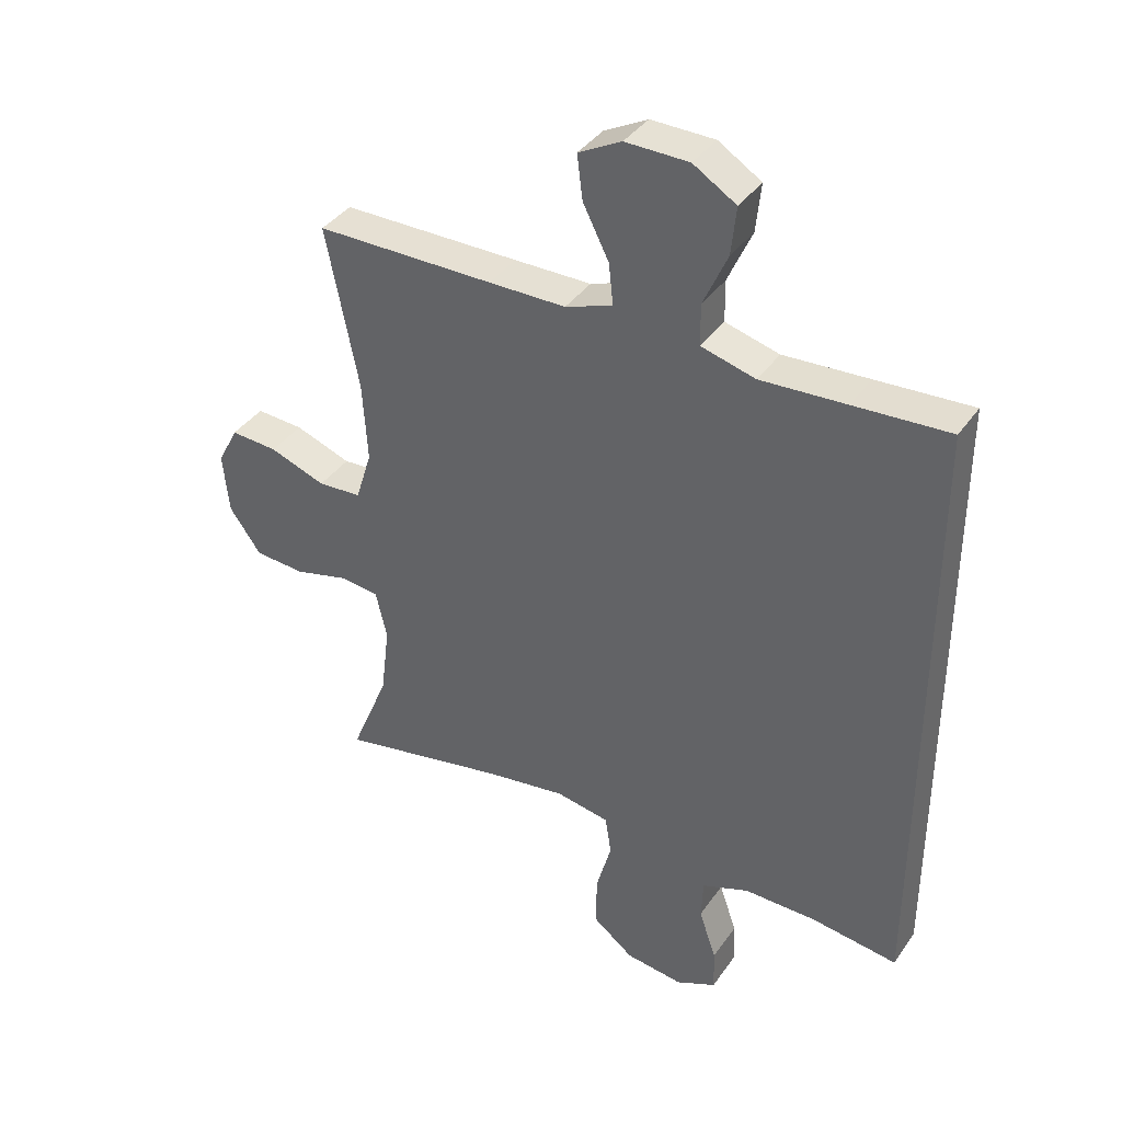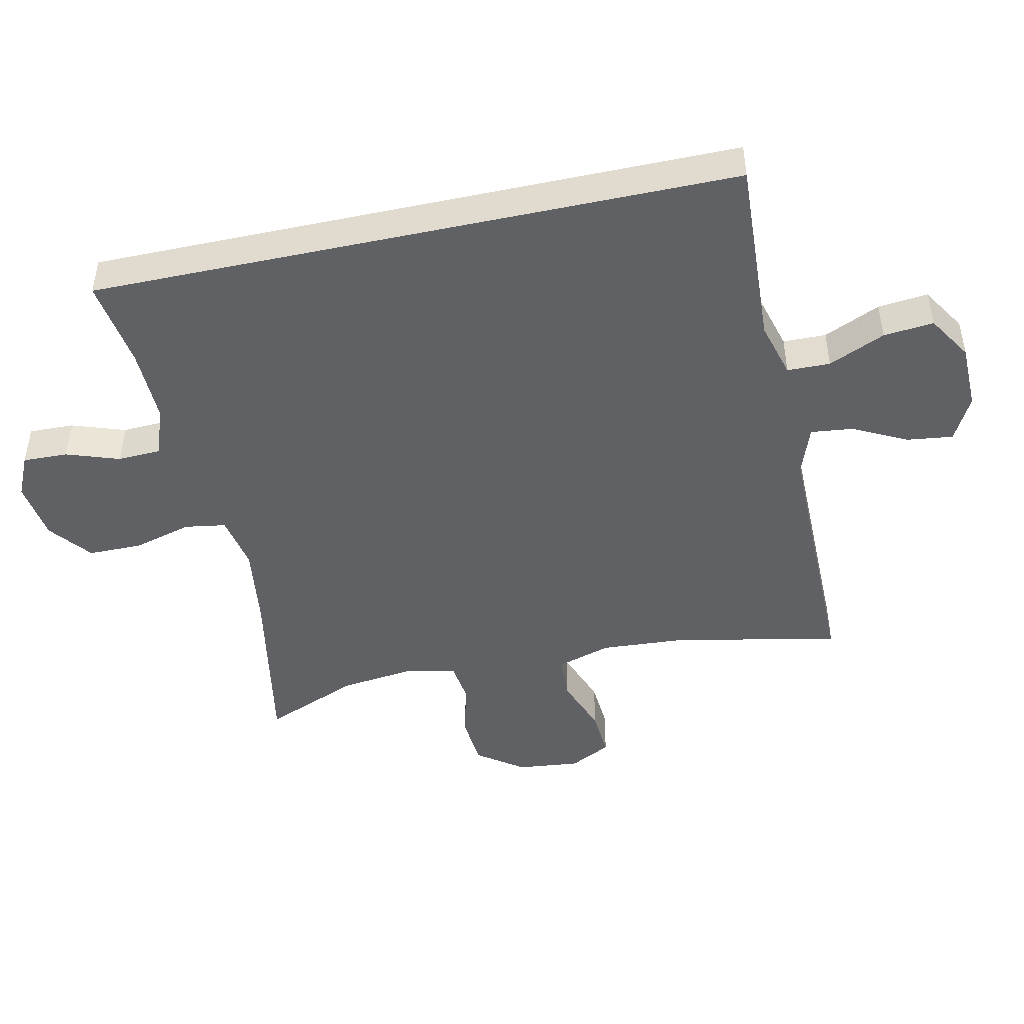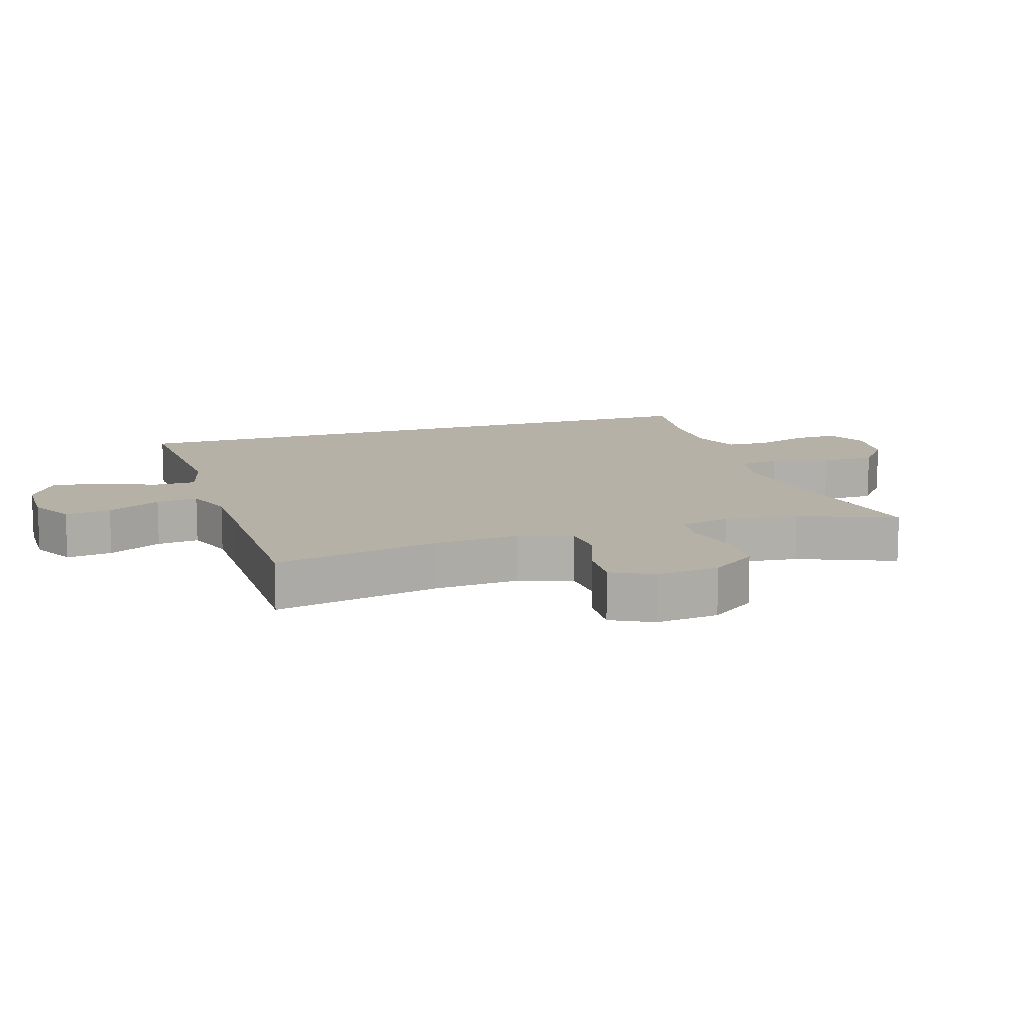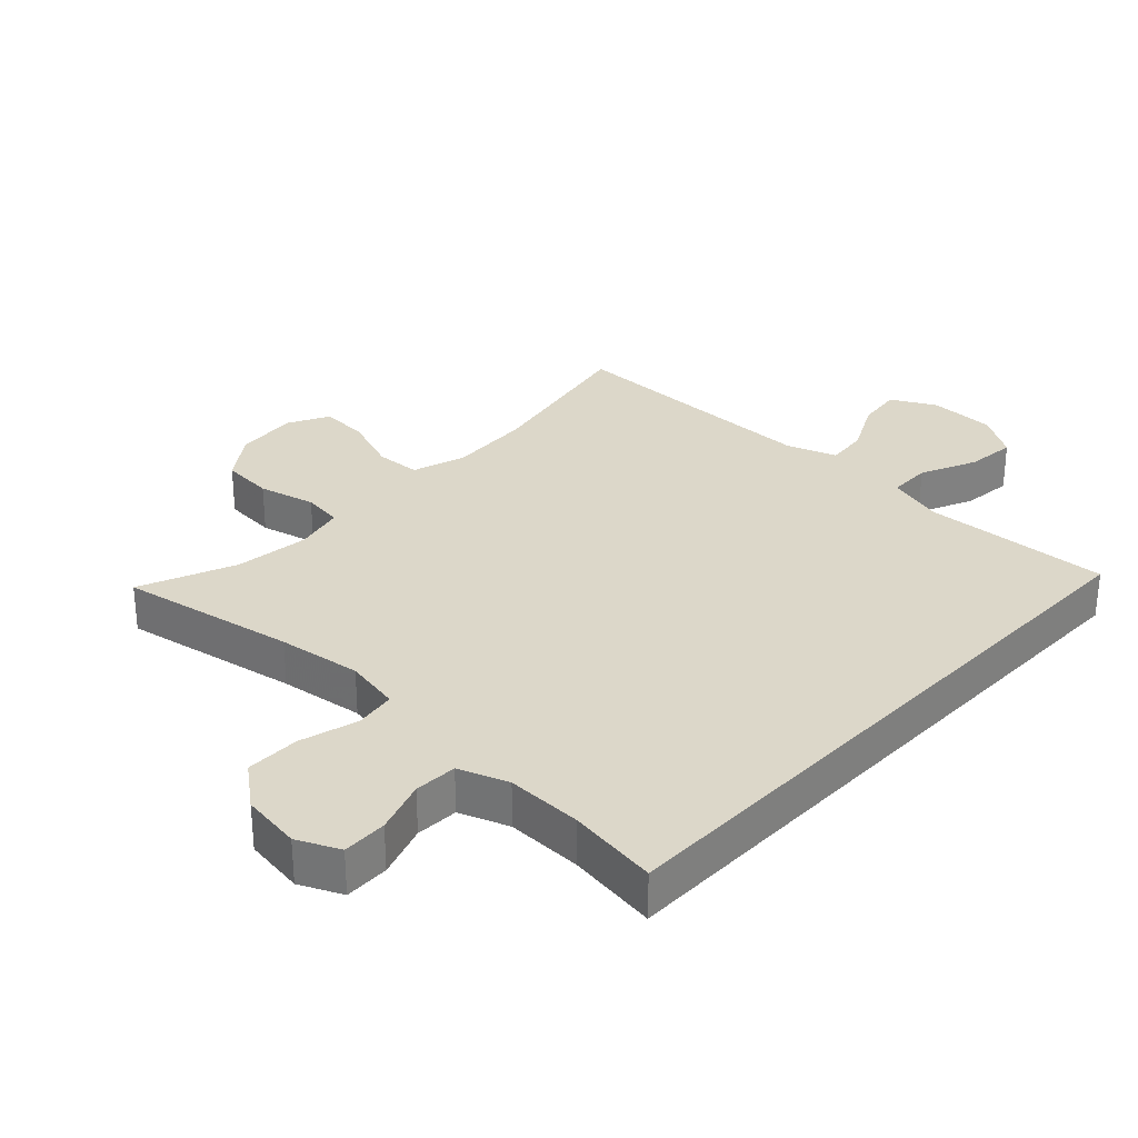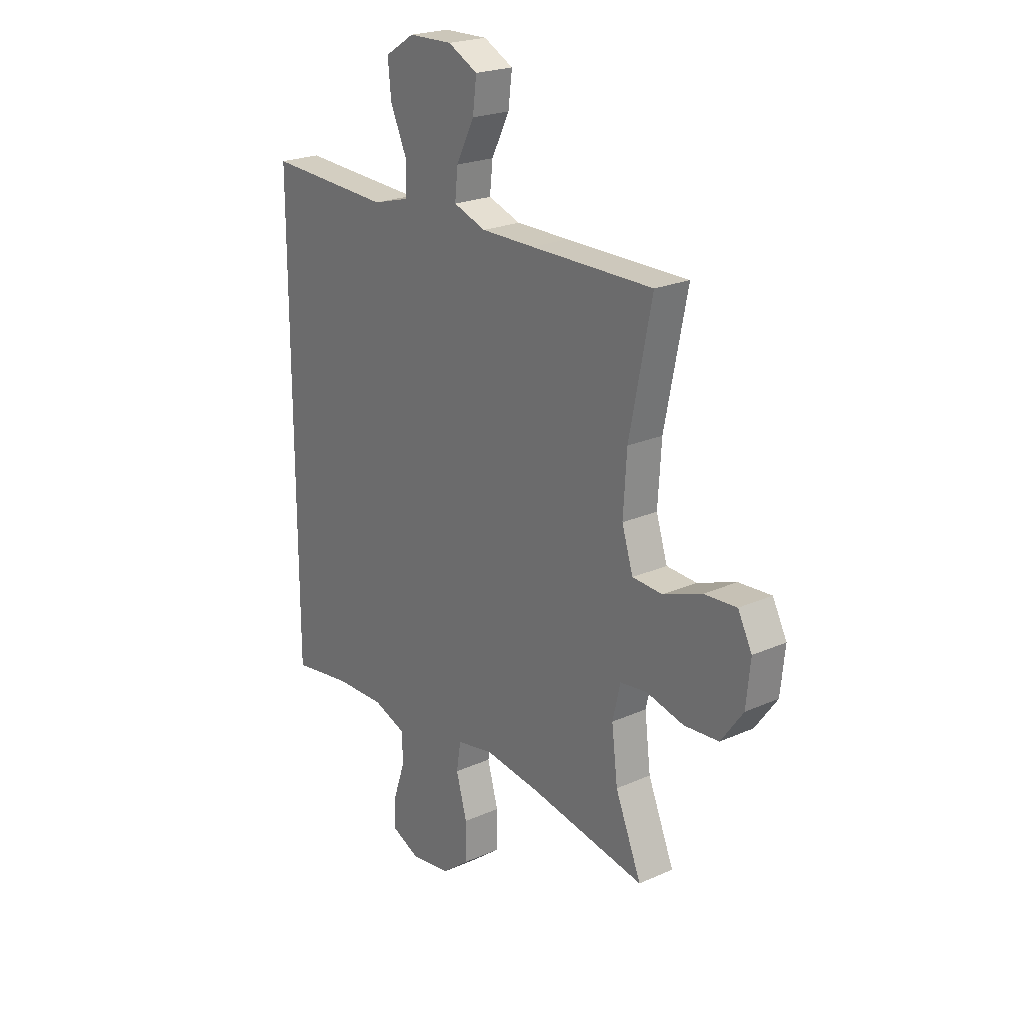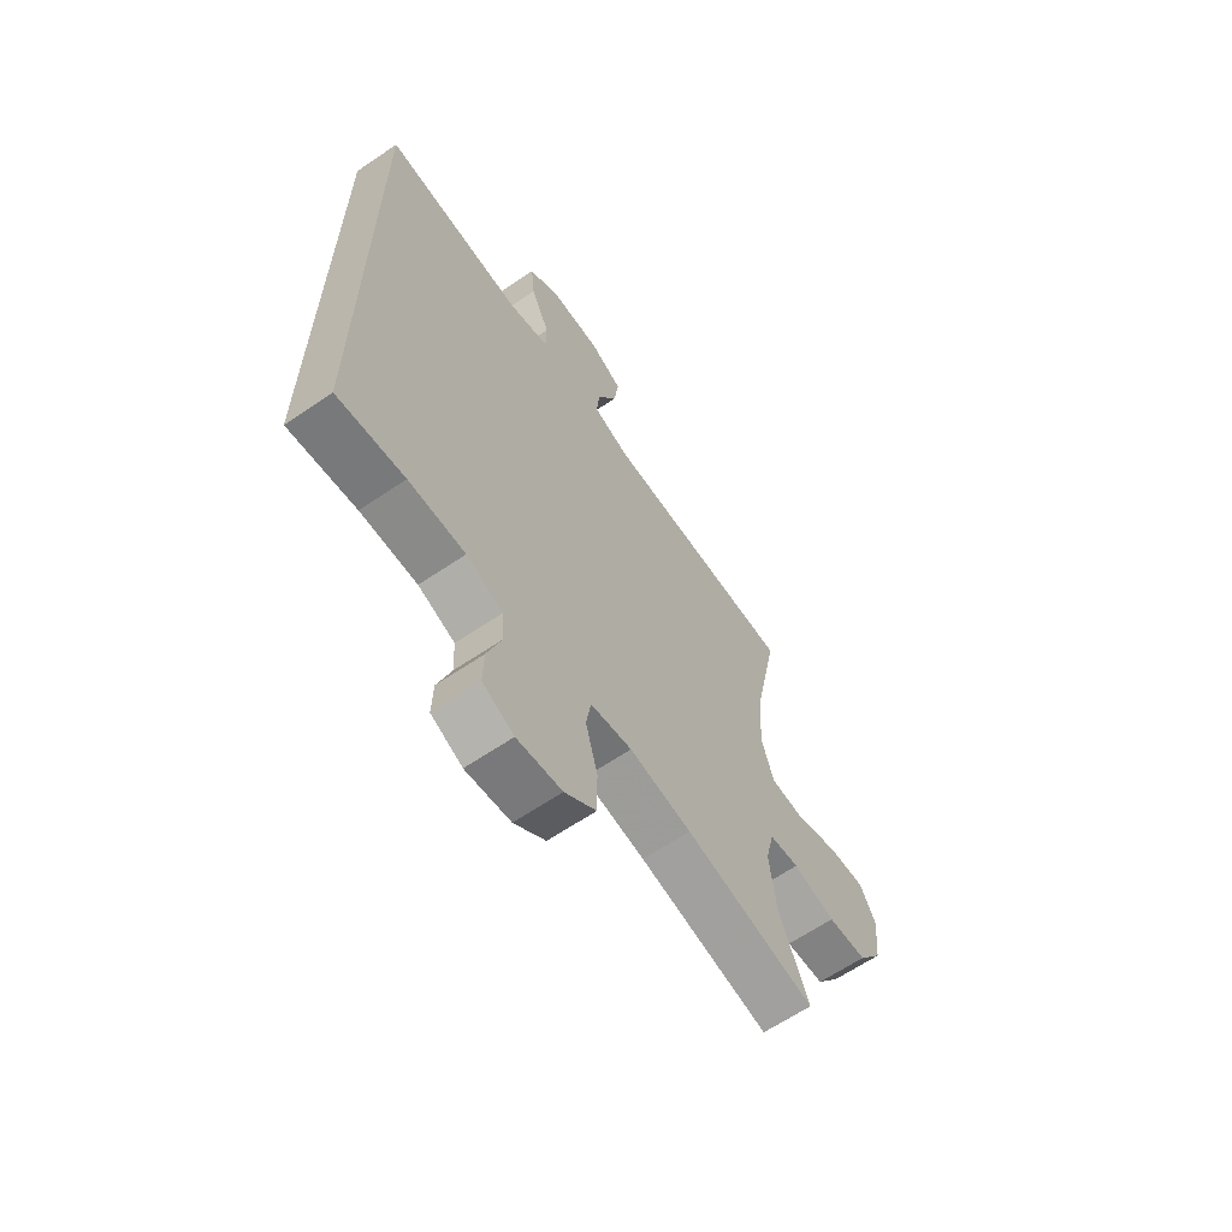
<metadata>
{"format":"obj","ext":"obj","renderer":"f3d","projection":"perspective","resolution":1024,"background":"white","views":[{"elev":38.2,"azim":-149.1,"up":"+Z"},{"elev":-46.2,"azim":-77.7,"up":"+Y"},{"elev":12.1,"azim":72.1,"up":"+Y"},{"elev":30.3,"azim":-136.6,"up":"+Y"},{"elev":22.3,"azim":52.3,"up":"+Z"},{"elev":-64.1,"azim":-55.6,"up":"+Z"}]}
</metadata>
<code>
v 0.5 0.07 -0.5
v 0.228 0.07 -0.449
v 0.099 0.07 -0.431
v 0.013 0.07 -0.447
v 0.003 0.07 -0.51
v 0.028 0.07 -0.6
v 0.028 0.07 -0.684
v -0.037 0.07 -0.735
v -0.13 0.07 -0.748
v -0.195 0.07 -0.718
v -0.193 0.07 -0.649
v -0.165 0.07 -0.567
v -0.168 0.07 -0.501
v -0.244 0.07 -0.473
v -0.361 0.07 -0.475
v -0.5 0.07 -0.495
v -0.5 0.07 0.497
v -0.346 0.07 0.489
v -0.209 0.07 0.482
v -0.122 0.07 0.506
v -0.121 0.07 0.572
v -0.16 0.07 0.659
v -0.168 0.07 0.736
v -0.099 0.07 0.779
v 0.003 0.07 0.781
v 0.072 0.07 0.745
v 0.063 0.07 0.674
v 0.021 0.07 0.591
v 0.014 0.07 0.526
v 0.09 0.07 0.499
v 0.214 0.07 0.499
v 0.5 0.07 0.5
v 0.448 0.07 0.241
v 0.44 0.07 0.113
v 0.466 0.07 0.03
v 0.536 0.07 0.026
v 0.626 0.07 0.059
v 0.702 0.07 0.064
v 0.735 0.07 0
v 0.725 0.07 -0.097
v 0.674 0.07 -0.168
v 0.593 0.07 -0.174
v 0.505 0.07 -0.152
v 0.443 0.07 -0.16
v 0.425 0.07 -0.237
v 0.439 0.07 -0.352
v 0.5 0 -0.5
v 0.228 0 -0.449
v 0.099 0 -0.431
v 0.013 0 -0.447
v 0.003 0 -0.51
v 0.028 0 -0.6
v 0.028 0 -0.684
v -0.037 0 -0.735
v -0.13 0 -0.748
v -0.195 0 -0.718
v -0.193 0 -0.649
v -0.165 0 -0.567
v -0.168 0 -0.501
v -0.244 0 -0.473
v -0.361 0 -0.475
v -0.5 0 -0.495
v -0.5 0 0.497
v -0.346 0 0.489
v -0.209 0 0.482
v -0.122 0 0.506
v -0.121 0 0.572
v -0.16 0 0.659
v -0.168 0 0.736
v -0.099 0 0.779
v 0.003 0 0.781
v 0.072 0 0.745
v 0.063 0 0.674
v 0.021 0 0.591
v 0.014 0 0.526
v 0.09 0 0.499
v 0.214 0 0.499
v 0.5 0 0.5
v 0.448 0 0.241
v 0.44 0 0.113
v 0.466 0 0.03
v 0.536 0 0.026
v 0.626 0 0.059
v 0.702 0 0.064
v 0.735 0 0
v 0.725 0 -0.097
v 0.674 0 -0.168
v 0.593 0 -0.174
v 0.505 0 -0.152
v 0.443 0 -0.16
v 0.425 0 -0.237
v 0.439 0 -0.352
f 40 41 42 43
f 40 43 44
f 39 40 44
f 36 37 38 39
f 35 36 39 44
f 34 35 44 45
f 31 32 33
f 30 31 33 34
f 29 30 34 45
f 25 26 27 28
f 25 28 29
f 24 25 29
f 21 22 23 24
f 20 21 24 29
f 19 20 29 45
f 15 16 17 18
f 14 15 18 19
f 13 14 19 45
f 9 10 11 12
f 5 6 7 8
f 4 5 8 9
f 46 1 2
f 46 2 3
f 45 46 3 4
f 13 45 4
f 4 9 12 13
f 89 88 87 86
f 90 89 86
f 90 86 85
f 85 84 83 82
f 90 85 82 81
f 91 90 81 80
f 79 78 77
f 80 79 77 76
f 91 80 76 75
f 74 73 72 71
f 75 74 71
f 75 71 70
f 70 69 68 67
f 75 70 67 66
f 91 75 66 65
f 64 63 62 61
f 65 64 61 60
f 91 65 60 59
f 58 57 56 55
f 54 53 52 51
f 55 54 51 50
f 48 47 92
f 49 48 92
f 50 49 92 91
f 50 91 59
f 59 58 55 50
f 1 47 48 2
f 2 48 49 3
f 3 49 50 4
f 4 50 51 5
f 5 51 52 6
f 6 52 53 7
f 7 53 54 8
f 8 54 55 9
f 9 55 56 10
f 10 56 57 11
f 11 57 58 12
f 12 58 59 13
f 13 59 60 14
f 14 60 61 15
f 15 61 62 16
f 16 62 63 17
f 17 63 64 18
f 18 64 65 19
f 19 65 66 20
f 20 66 67 21
f 21 67 68 22
f 22 68 69 23
f 23 69 70 24
f 24 70 71 25
f 25 71 72 26
f 26 72 73 27
f 27 73 74 28
f 28 74 75 29
f 29 75 76 30
f 30 76 77 31
f 31 77 78 32
f 32 78 79 33
f 33 79 80 34
f 34 80 81 35
f 35 81 82 36
f 36 82 83 37
f 37 83 84 38
f 38 84 85 39
f 39 85 86 40
f 40 86 87 41
f 41 87 88 42
f 42 88 89 43
f 43 89 90 44
f 44 90 91 45
f 45 91 92 46
f 46 92 47 1

</code>
